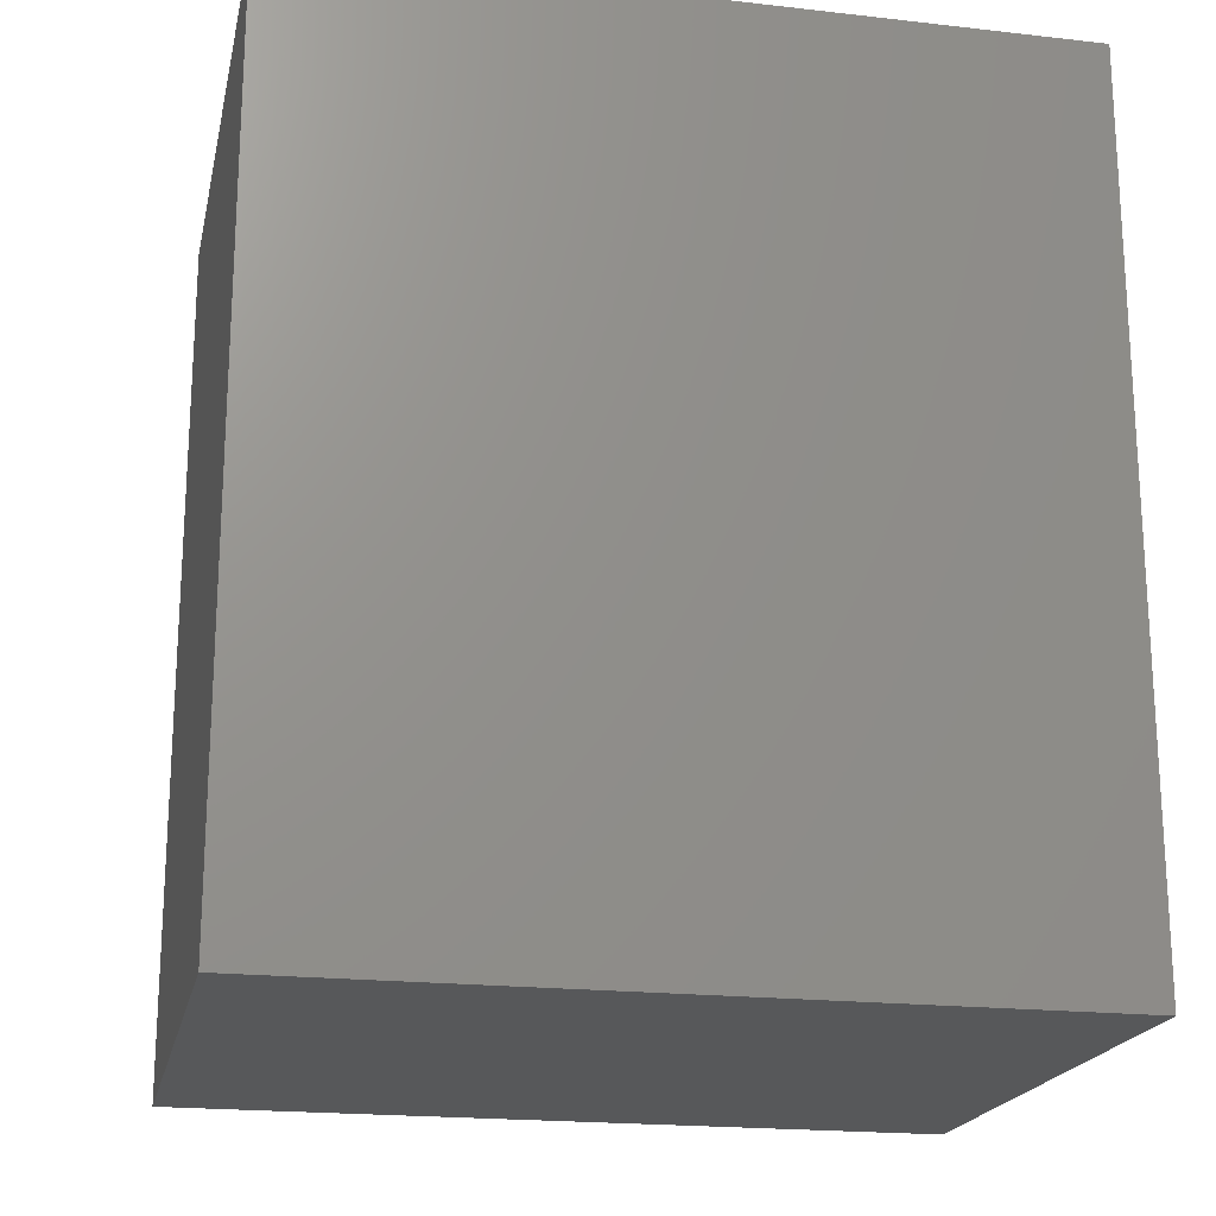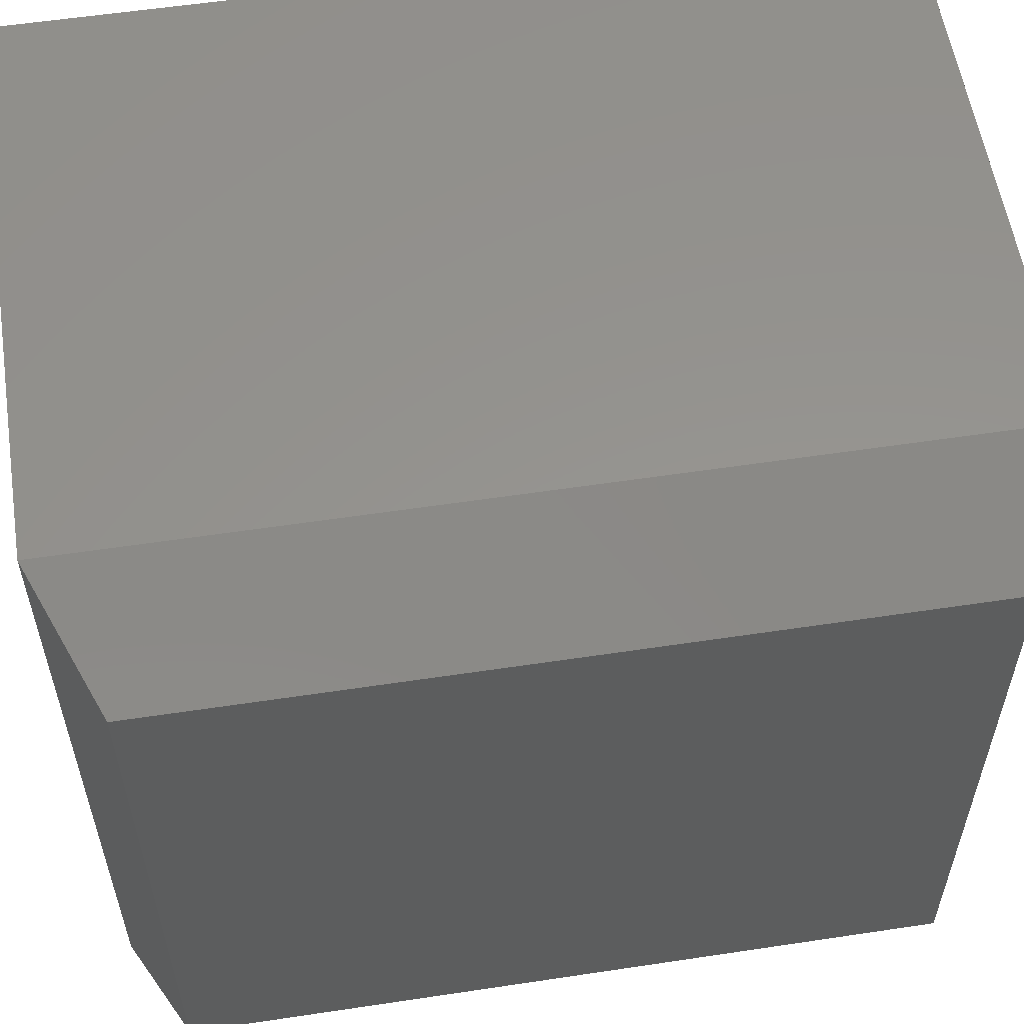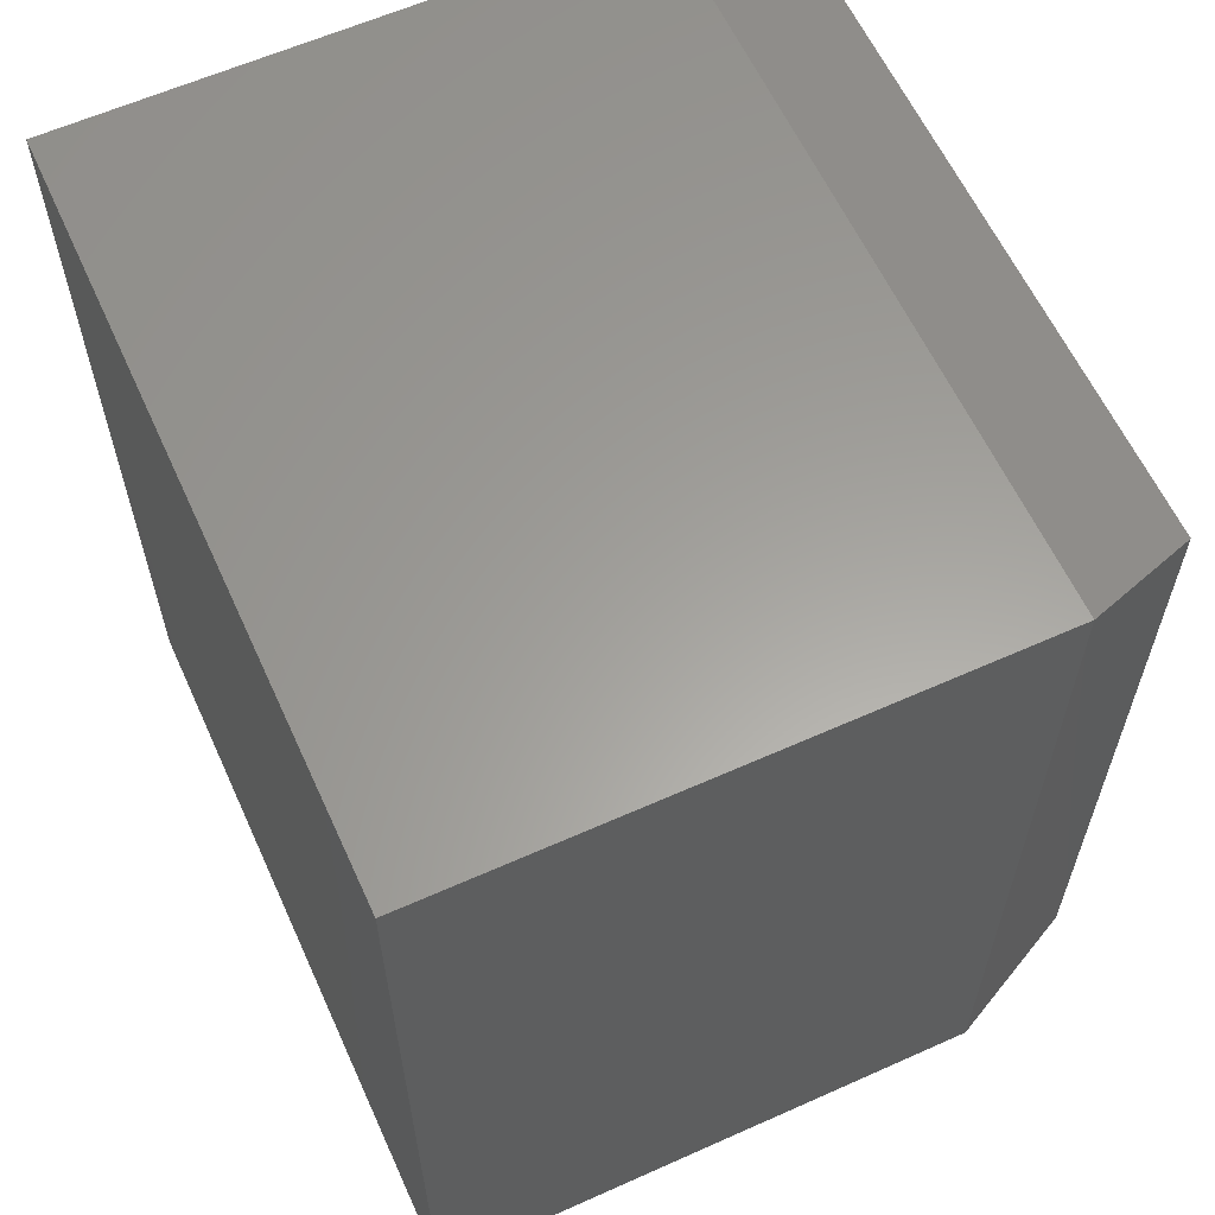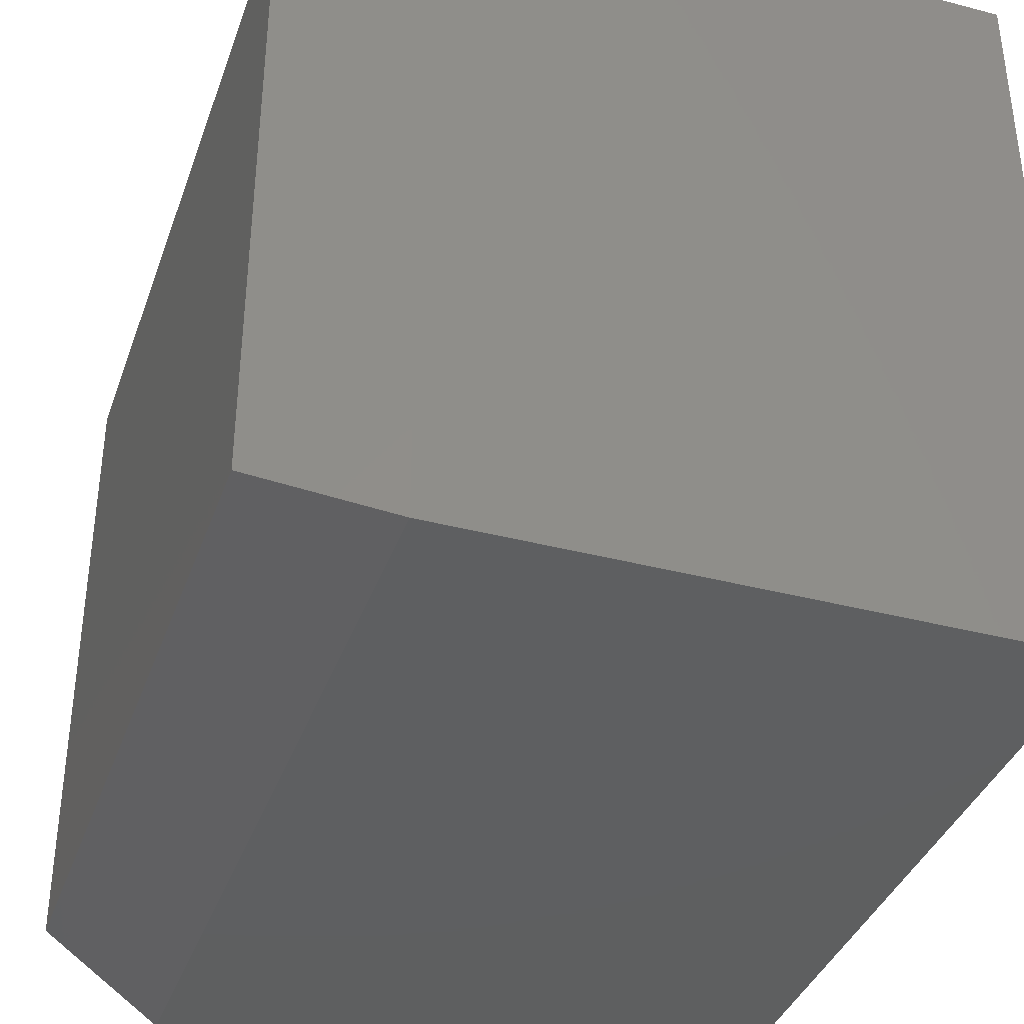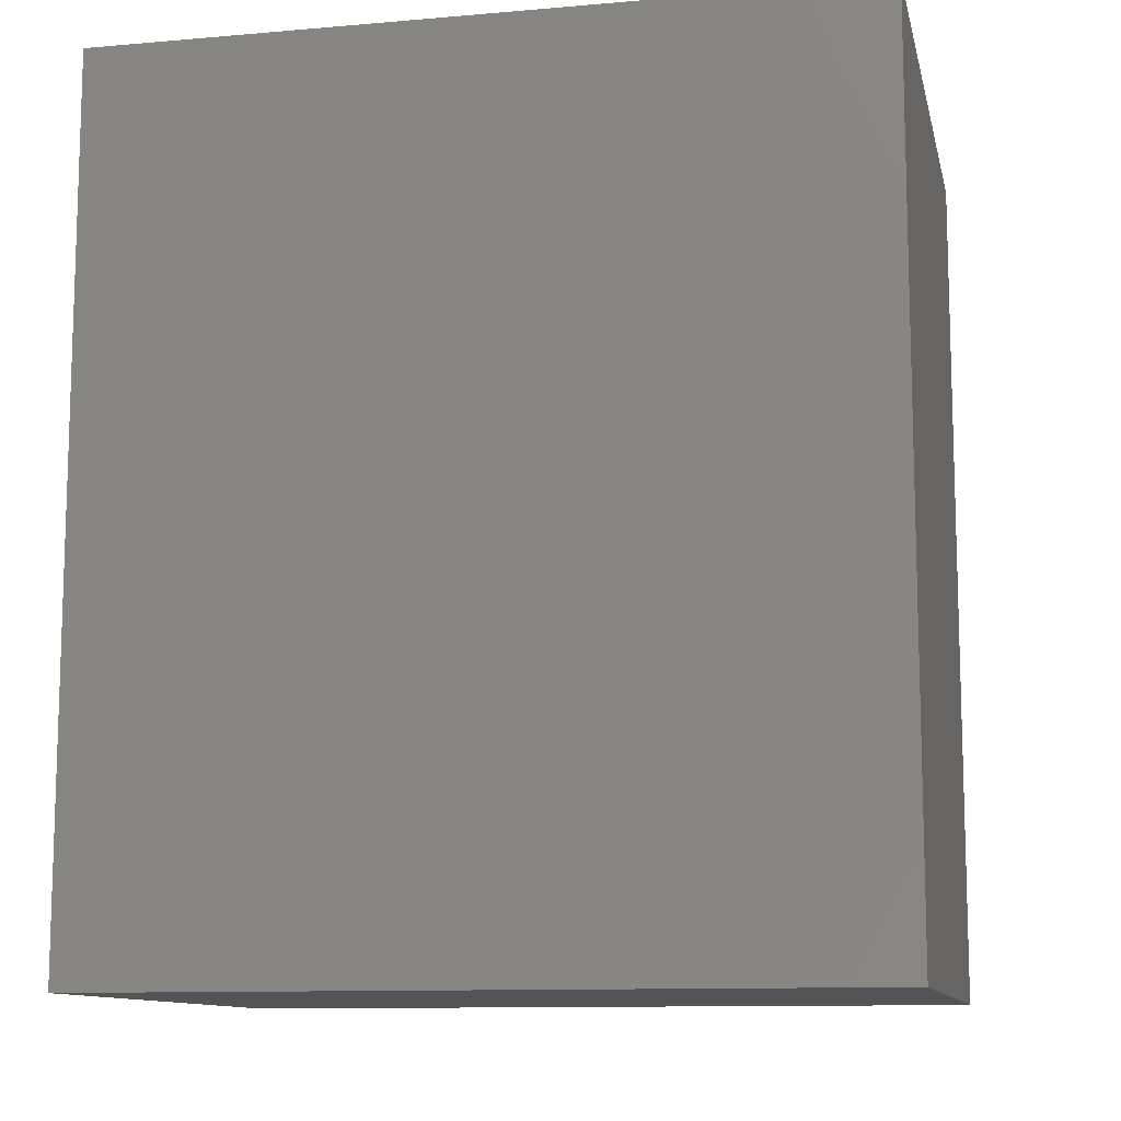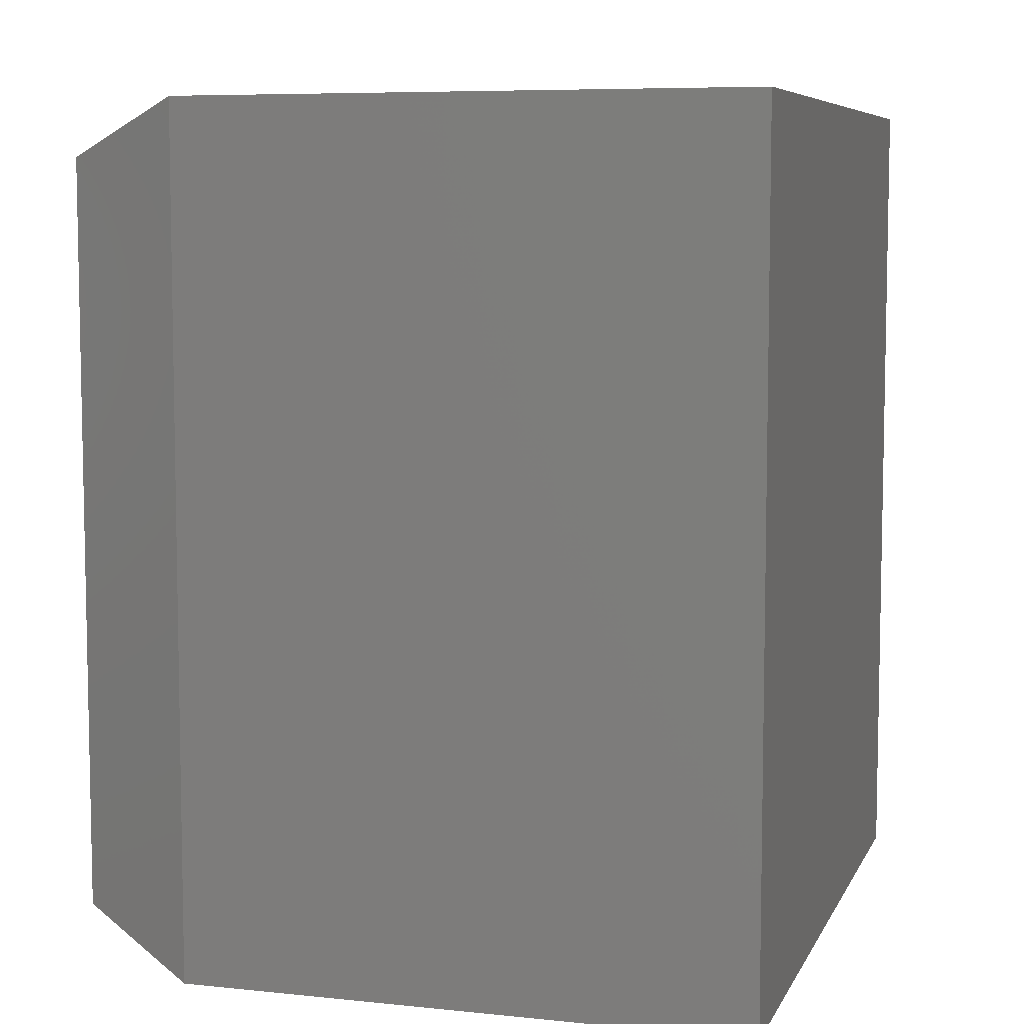
<metadata>
{"format":"stl","ext":"stl","renderer":"f3d","projection":"perspective","resolution":1024,"background":"white","views":[{"elev":-19.8,"azim":-101.9,"up":"+Y"},{"elev":57.2,"azim":81.1,"up":"+Z"},{"elev":61.0,"azim":-24.5,"up":"+Y"},{"elev":-37.7,"azim":161.5,"up":"+Z"},{"elev":-11.1,"azim":-77.9,"up":"+Y"},{"elev":7.1,"azim":-163.3,"up":"+Y"}]}
</metadata>
<code>
# stl→obj: 12 verts, 20 faces
v -0.2734 -0.2969 0.75
v 0.2981 -0.2969 0.75
v -0.2734 0.5625 0.75
v 0.2981 0.5625 0.75
v -0.2734 -0.2969 0
v -0.2734 0.5625 0
v 0.2981 -0.2969 -5.551e-17
v 0.2981 0.5625 0
v 0.4231 -0.2422 0.6953
v 0.4231 -0.2422 0.05469
v 0.4231 0.5078 0.6953
v 0.4231 0.5078 0.05469
f 1 2 3
f 3 2 4
f 5 6 7
f 7 6 8
f 8 6 4
f 4 6 3
f 9 10 11
f 11 10 12
f 5 7 1
f 1 7 2
f 2 7 9
f 9 7 10
f 8 12 7
f 7 12 10
f 8 4 12
f 12 4 11
f 4 2 11
f 11 2 9
f 3 6 1
f 1 6 5

</code>
